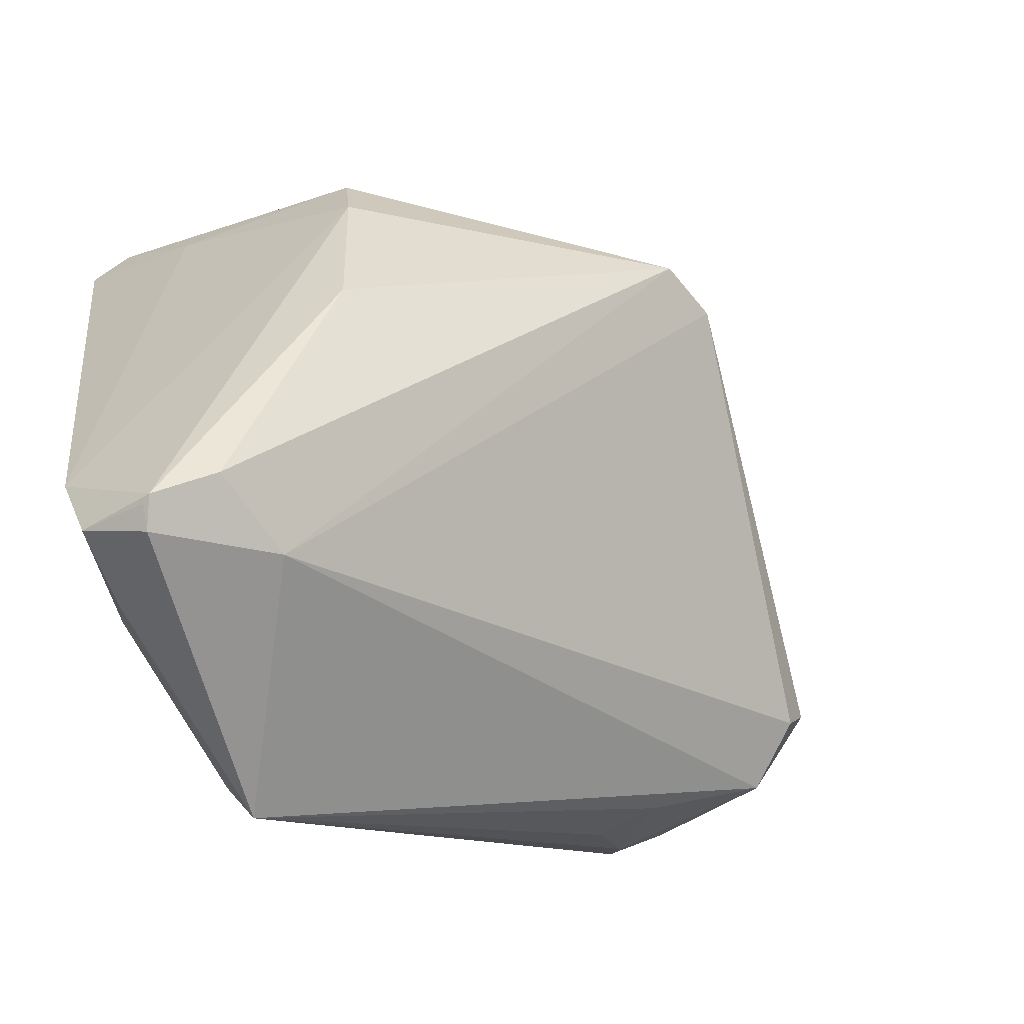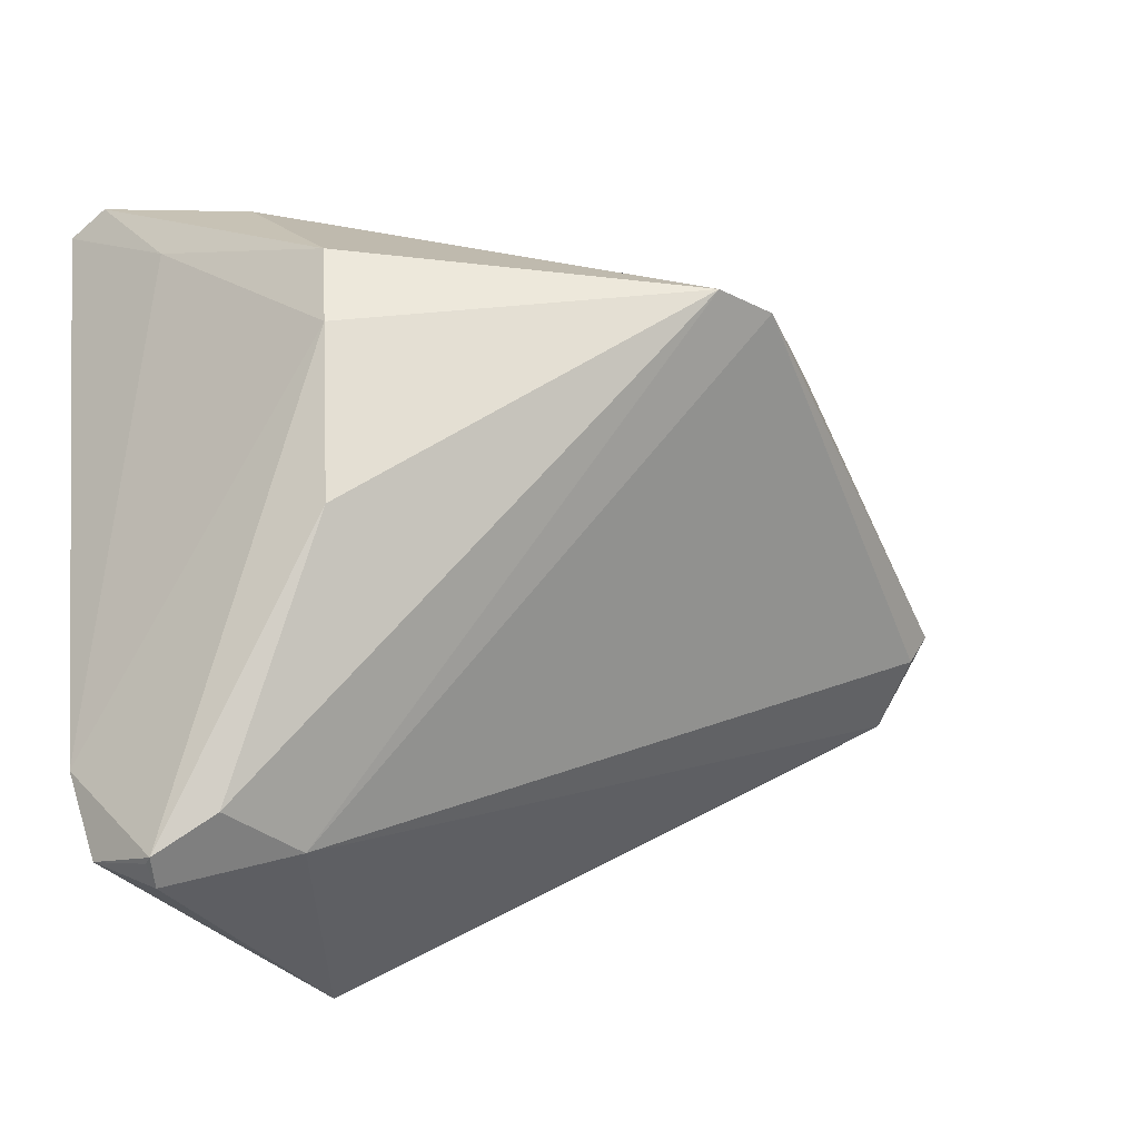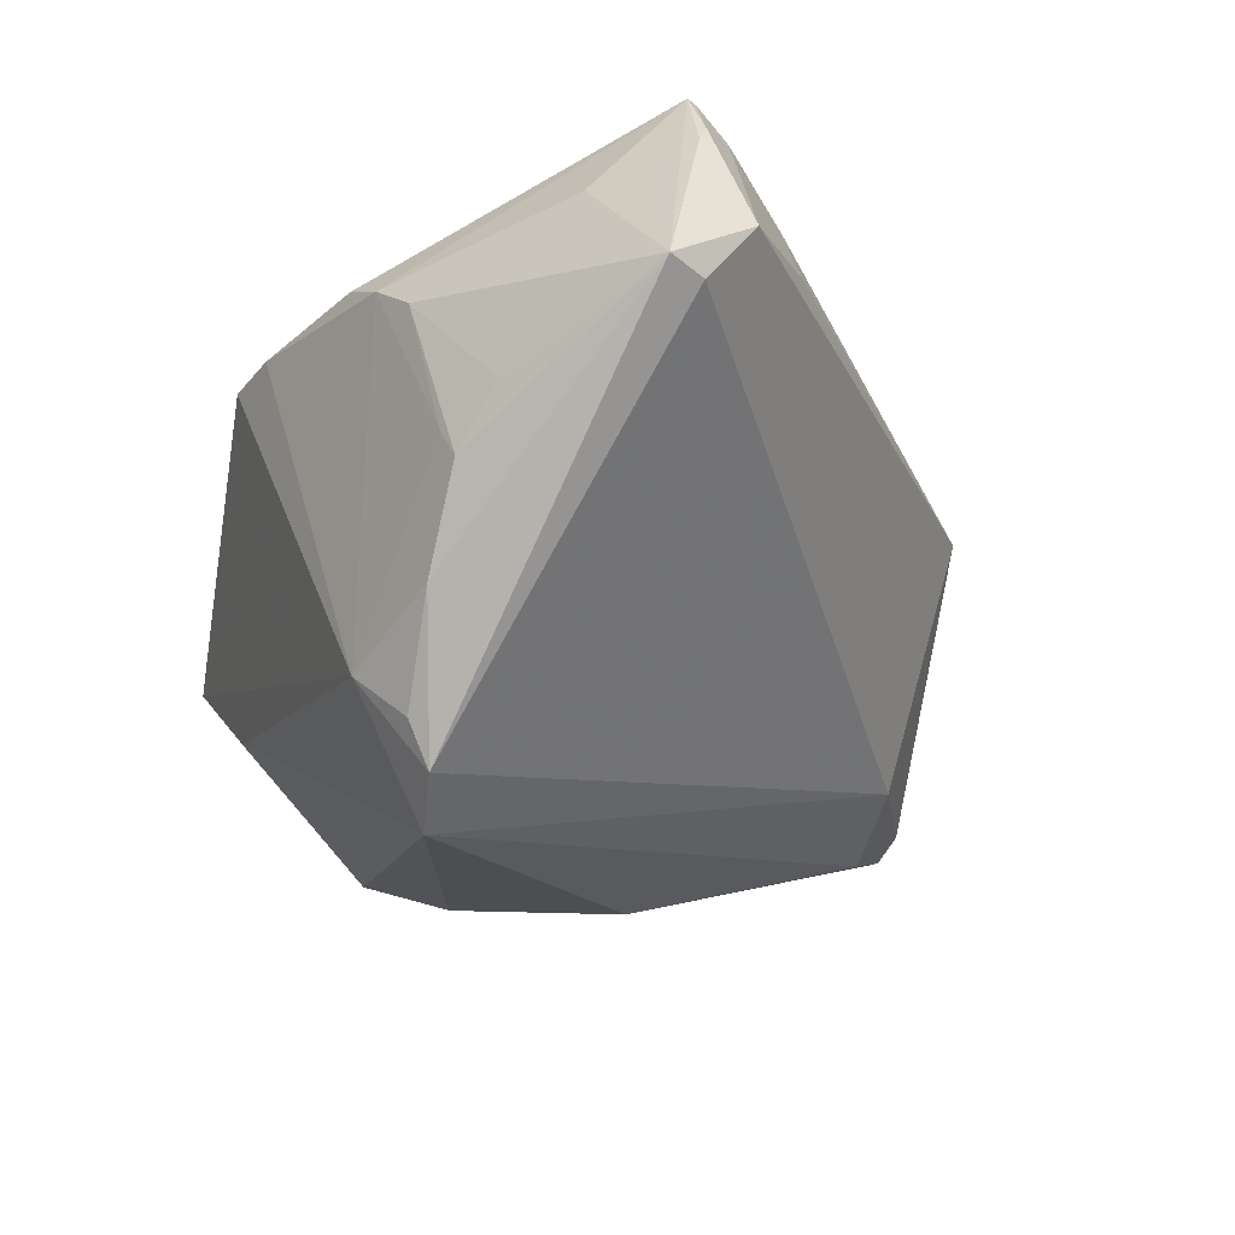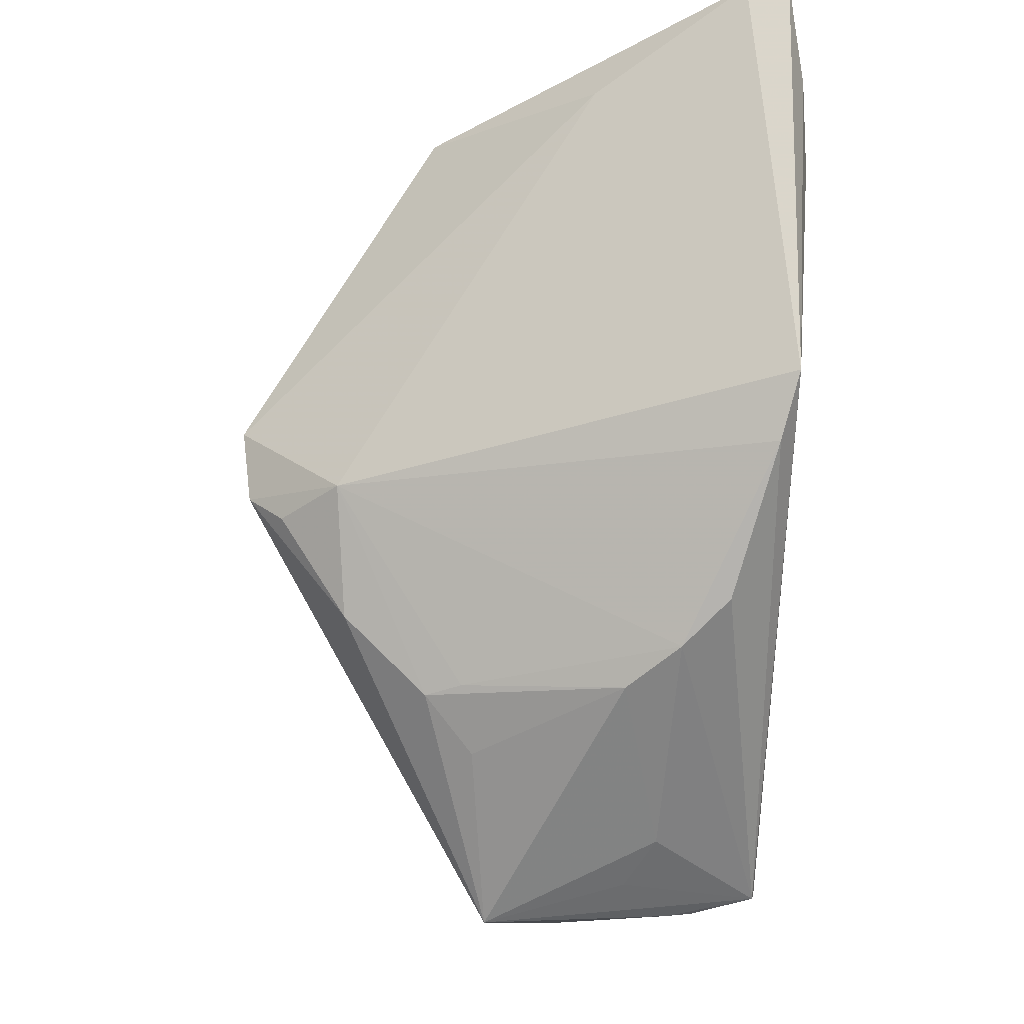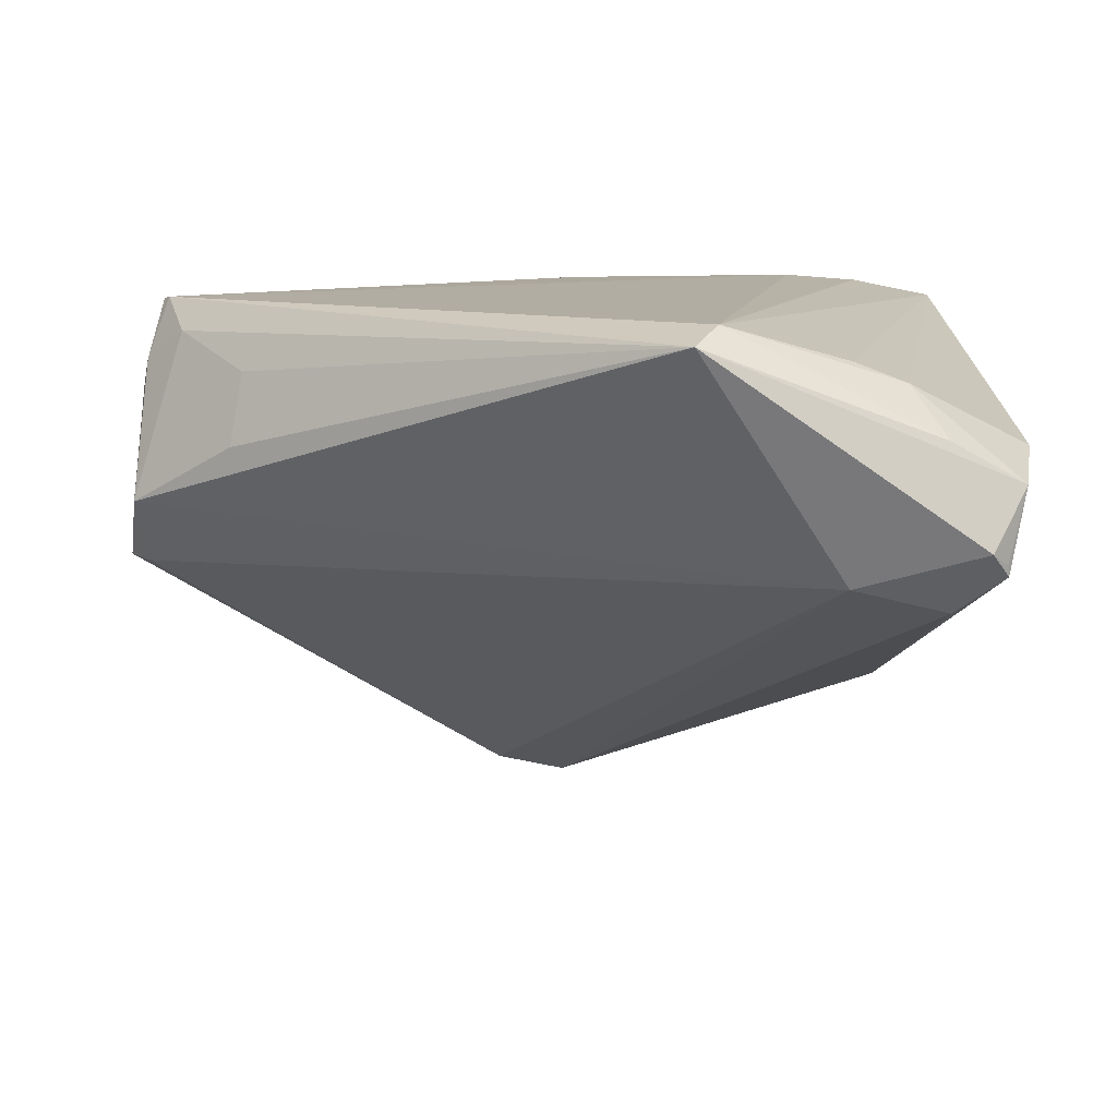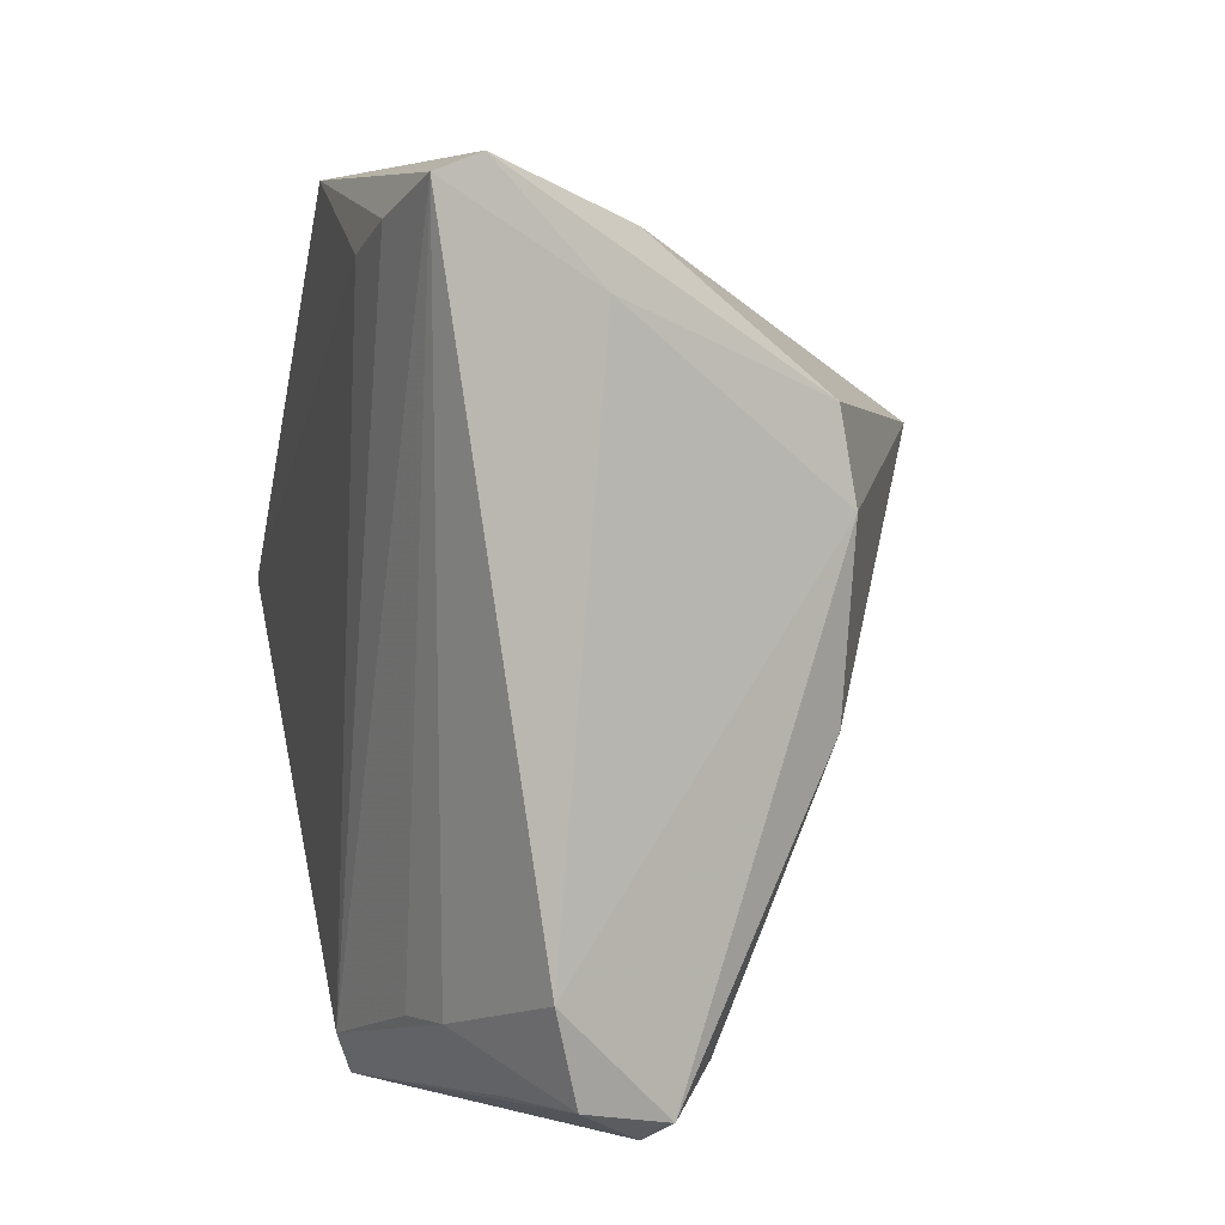
<metadata>
{"format":"obj","ext":"obj","renderer":"f3d","projection":"perspective","resolution":1024,"background":"white","views":[{"elev":-60.4,"azim":138.6,"up":"+Y"},{"elev":-26.8,"azim":147.7,"up":"+Y"},{"elev":-41.9,"azim":-100.6,"up":"+Z"},{"elev":72.1,"azim":-86.3,"up":"+Y"},{"elev":10.6,"azim":-2.0,"up":"+Z"},{"elev":5.5,"azim":76.0,"up":"+Y"}]}
</metadata>
<code>
v 0.03578 0.03363 0.02673
v -0.03674 0.009868 0.01678
v 0.04506 0.03662 0.02474
v -0.04276 0.0005785 1.622e-05
v -0.02457 0.02373 0.01248
v -0.04056 0.005591 0.01392
v 0.003349 0.03831 0.02683
v 0.03332 0.01975 -0.01033
v 0.03767 -0.03798 0.007166
v -0.0427 0.0006398 0.01883
v -0.03988 0.0003031 0.02752
v 0.01059 -0.03831 0.02592
v -0.002933 0.03587 0.0254
v -0.04047 0.00114 0.02732
v -0.01658 0.02882 0.02187
v -0.006453 0.02493 -0.01674
v 0.03361 0.01094 -0.01183
v -0.02093 0.0266 0.01754
v 0.0334 0.03342 0.006132
v -0.04221 -9.21e-05 0.02123
v 0.03934 -0.03645 0.005875
v -0.02449 0.02013 -0.003381
v 0.04137 -0.03446 0.01299
v 0.02587 -0.02978 0.02372
v 0.01311 -0.03412 0.02752
v 0.02549 -0.03357 0.003162
v 0.04093 0.02808 0.01031
v -0.0383 -0.003067 0.02435
v 0.03121 -0.02937 0.02164
v 0.001 0.01706 -0.02752
v -0.04354 -0.004097 0.006993
v 0.02763 0.03117 0.02752
v -0.006091 0.01757 -0.02617
v -0.02541 0.01884 -0.006869
v -0.03036 0.01599 -0.002003
v 0.03949 -0.03625 0.00479
v 0.03218 -0.006908 -0.01098
v 0.03411 -0.03479 0.01704
v 0.04349 0.03831 0.02037
v -0.03296 -0.0108 0.01345
v 0.03511 -0.03252 0.0006669
v -0.008625 0.01996 -0.02245
v -0.04506 0.004038 7.811e-05
v -0.01827 0.01988 -0.01535
v 0.04345 -0.02542 0.01533
v -0.03174 -0.009479 0.02083
f 8 17 30
f 39 3 27
f 27 8 39
f 17 8 27
f 33 16 30
f 30 26 33
f 19 16 39
f 30 16 19
f 39 8 19
f 19 8 30
f 23 12 9
f 12 26 9
f 31 26 12
f 38 12 23
f 23 29 38
f 45 29 23
f 3 29 45
f 45 27 3
f 17 27 45
f 3 1 25
f 12 38 25
f 25 38 29
f 7 3 39
f 7 1 3
f 39 16 7
f 16 33 42
f 36 45 23
f 17 45 36
f 4 31 43
f 26 31 4
f 43 33 4
f 4 33 26
f 24 29 3
f 3 25 24
f 24 25 29
f 32 25 1
f 1 7 32
f 23 9 21
f 21 36 23
f 9 36 21
f 30 17 37
f 17 36 37
f 13 7 16
f 43 31 10
f 30 37 41
f 41 37 36
f 41 26 30
f 41 9 26
f 41 36 9
f 43 5 35
f 35 34 43
f 5 34 35
f 16 34 22
f 22 34 5
f 43 34 44
f 44 33 43
f 44 42 33
f 16 42 44
f 44 34 16
f 18 13 16
f 16 22 18
f 18 22 5
f 40 31 12
f 40 28 31
f 31 28 20
f 20 10 31
f 7 13 14
f 10 20 14
f 43 10 14
f 12 28 46
f 46 40 12
f 28 40 46
f 13 18 15
f 15 14 13
f 18 14 15
f 11 32 7
f 7 14 11
f 25 32 11
f 12 25 11
f 11 28 12
f 11 20 28
f 11 14 20
f 2 14 18
f 2 5 43
f 2 18 5
f 43 14 6
f 6 2 43
f 14 2 6

</code>
